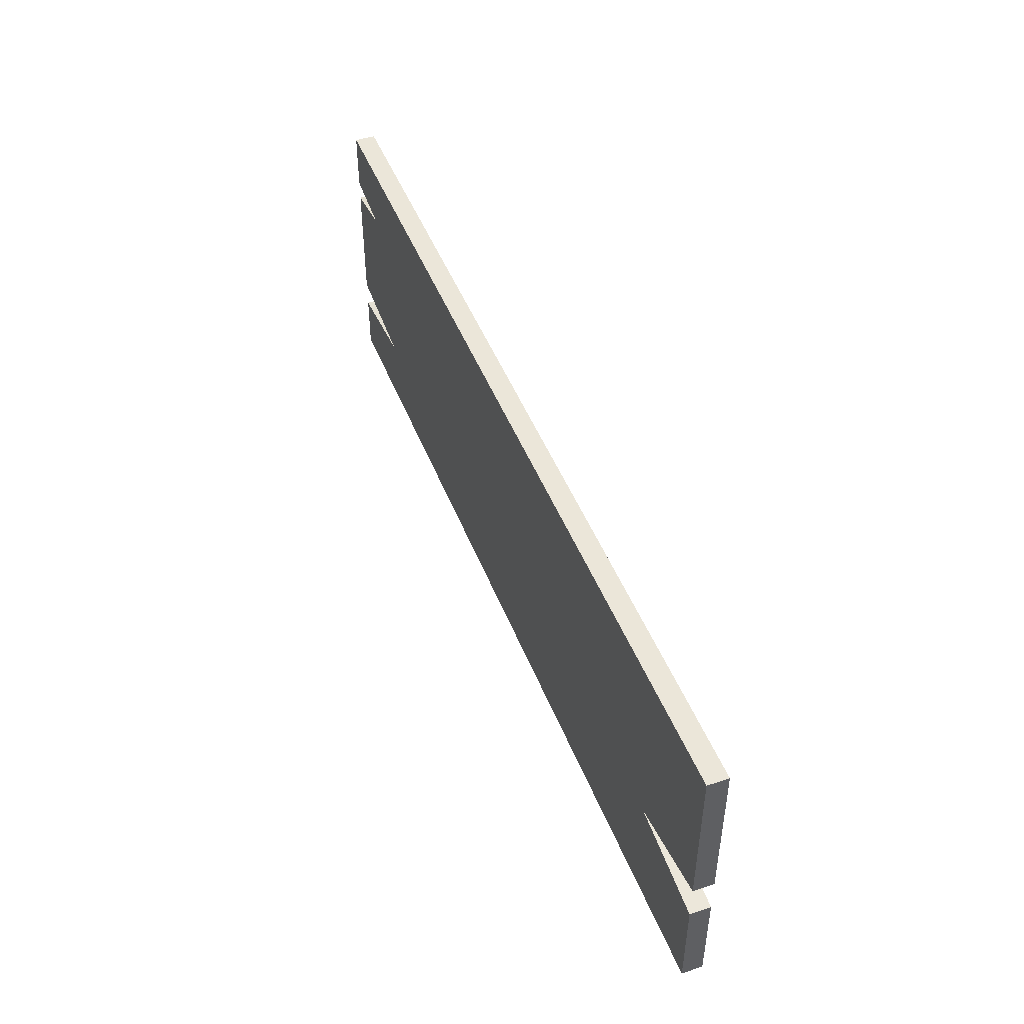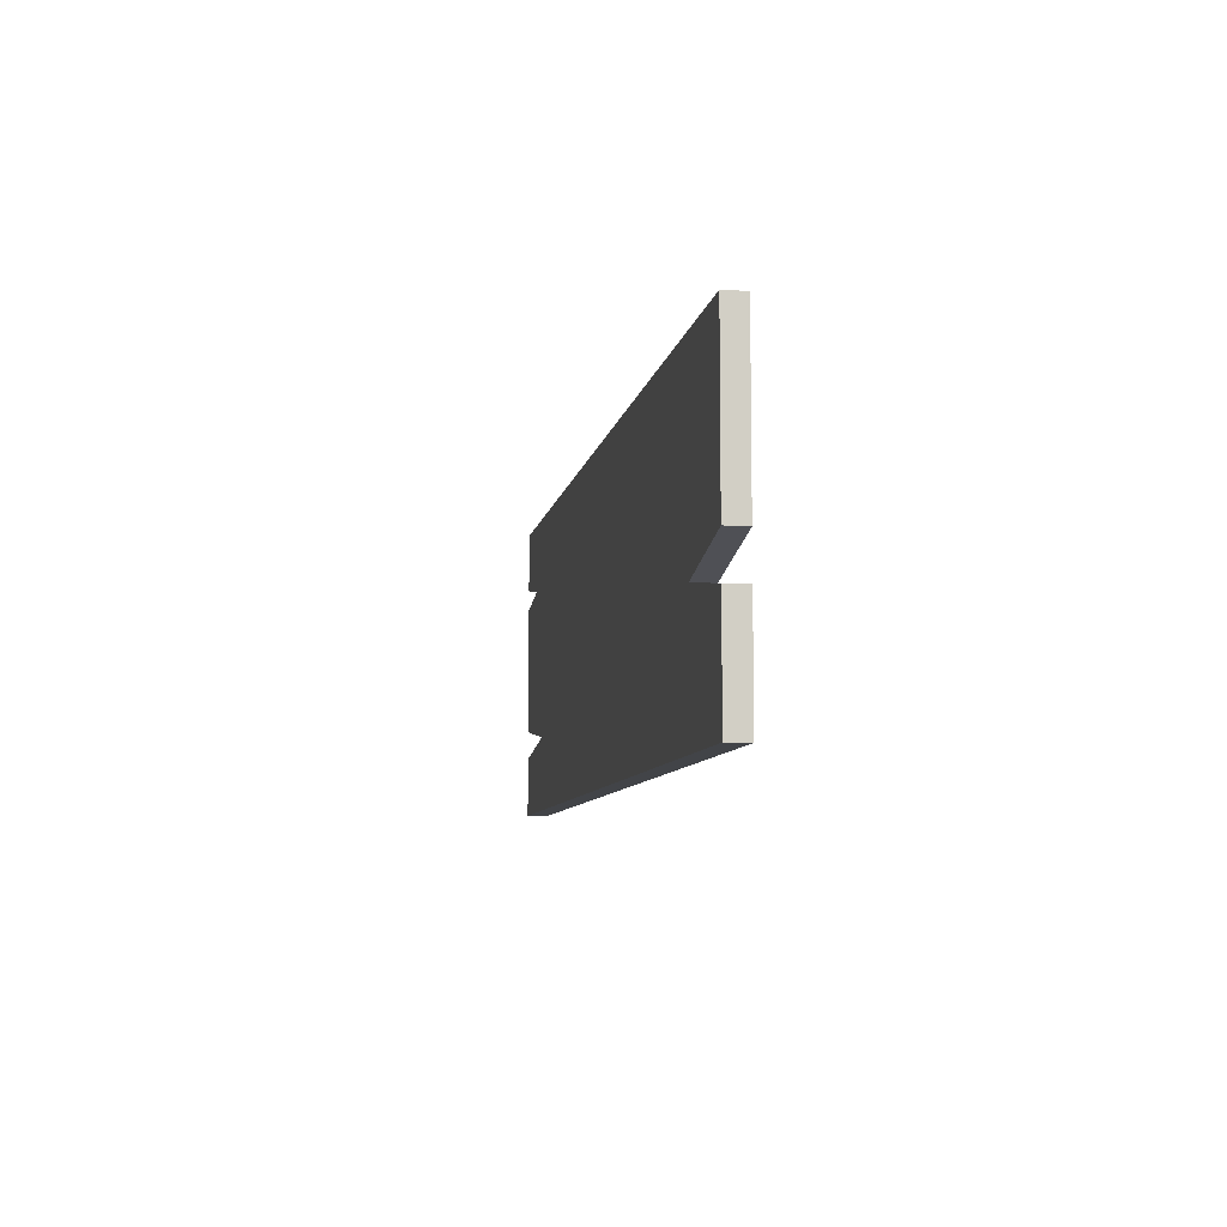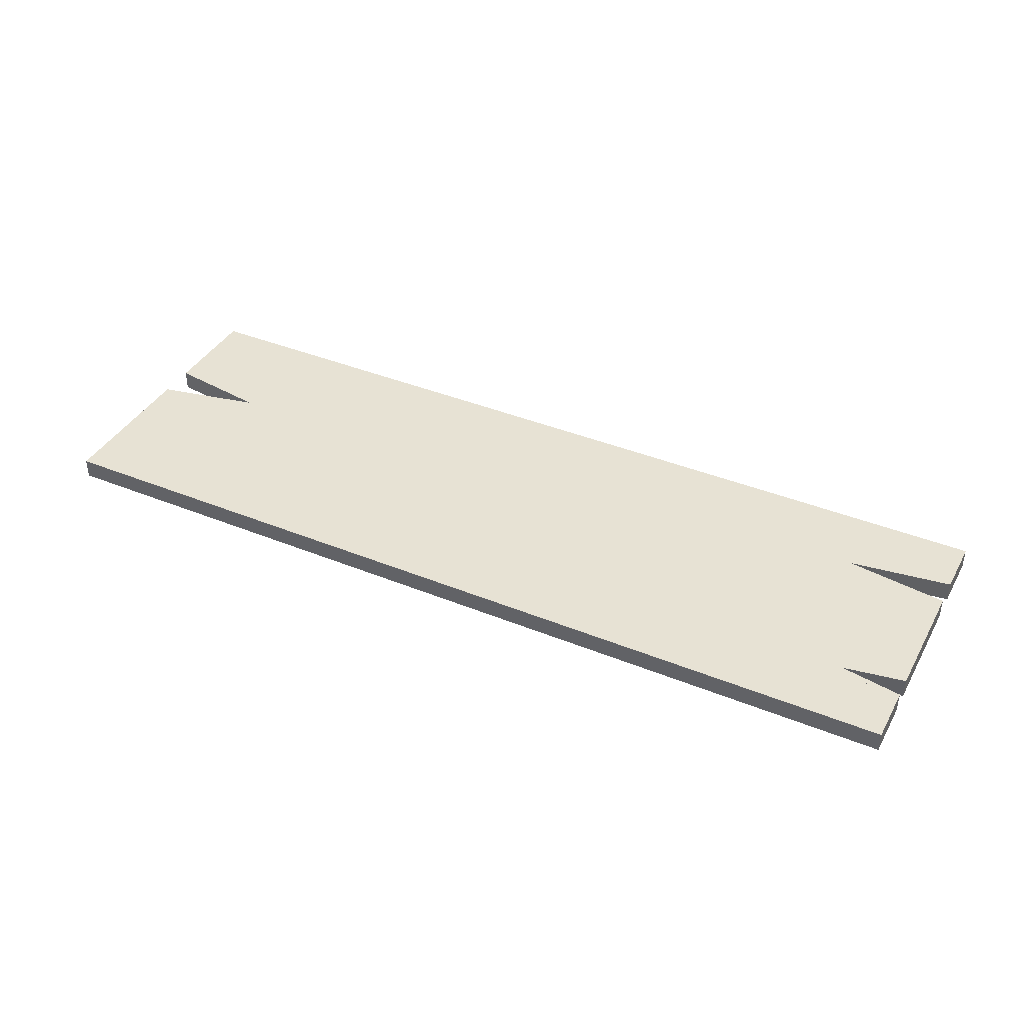
<metadata>
{"format":"obj","ext":"obj","renderer":"f3d","projection":"perspective","resolution":1024,"background":"white","views":[{"elev":46.7,"azim":-110.7,"up":"+Z"},{"elev":-8.1,"azim":-99.8,"up":"+Z"},{"elev":39.7,"azim":26.8,"up":"+Y"}]}
</metadata>
<code>
v -172 -3.8 54.72
v -172 0 54.72
v -172 3.8 54.72
v -133.8 -3.8 54.72
v -133.8 0 54.72
v -133.8 3.8 54.72
v -95.58 -3.8 54.72
v -95.58 0 54.72
v -95.58 3.8 54.72
v -57.35 -3.8 54.72
v -57.35 0 54.72
v -57.35 3.8 54.72
v -19.12 -3.8 54.72
v -19.12 0 54.72
v -19.12 3.8 54.72
v 19.12 -3.8 54.72
v 19.12 0 54.72
v 19.12 3.8 54.72
v 57.35 -3.8 54.72
v 57.35 0 54.72
v 57.35 3.8 54.72
v 95.58 -3.8 54.72
v 95.58 0 54.72
v 95.58 3.8 54.72
v 133.8 -3.8 54.72
v 133.8 0 54.72
v 133.8 3.8 54.72
v 172 -3.8 54.72
v 172 0 54.72
v 172 3.8 54.72
v 172 -3.8 32.83
v 172 0 32.83
v 172 3.8 32.83
v 172 -3.8 10.94
v 172 0 10.94
v 172 3.8 10.94
v 172 -3.8 -10.94
v 172 0 -10.94
v 172 3.8 -10.94
v 172 -3.8 -32.83
v 172 0 -32.83
v 172 3.8 -32.83
v 172 -3.8 -54.72
v 172 0 -54.72
v 172 3.8 -54.72
v 133.8 -3.8 -54.72
v 133.8 0 -54.72
v 133.8 3.8 -54.72
v 95.58 -3.8 -54.72
v 95.58 0 -54.72
v 95.58 3.8 -54.72
v 57.35 -3.8 -54.72
v 57.35 0 -54.72
v 57.35 3.8 -54.72
v 19.12 -3.8 -54.72
v 19.12 0 -54.72
v 19.12 3.8 -54.72
v -19.12 -3.8 -54.72
v -19.12 0 -54.72
v -19.12 3.8 -54.72
v -57.35 -3.8 -54.72
v -57.35 0 -54.72
v -57.35 3.8 -54.72
v -95.58 -3.8 -54.72
v -95.58 0 -54.72
v -95.58 3.8 -54.72
v -133.8 -3.8 -54.72
v -133.8 0 -54.72
v -133.8 3.8 -54.72
v -172 -3.8 -54.72
v -172 0 -54.72
v -172 3.8 -54.72
v -172 -3.8 -32.83
v -172 0 -32.83
v -172 3.8 -32.83
v 172 3.8 -3.06
v 172 -3.8 -3.06
v 172 0 -3.06
v -172 -3.8 10.94
v -172 0 10.94
v -172 3.8 10.94
v -172 -3.8 32.83
v -172 0 32.83
v -172 3.8 32.83
v -133.8 3.8 32.83
v -133.8 3.8 10.94
v -133.8 3.8 -10.94
v -133.8 3.8 -32.83
v -95.58 3.8 32.83
v -95.58 3.8 10.94
v -95.58 3.8 -10.94
v -95.58 3.8 -32.83
v -57.35 3.8 32.83
v -57.35 3.8 10.94
v -57.35 3.8 -10.94
v -57.35 3.8 -32.83
v -19.12 3.8 32.83
v -19.12 3.8 10.94
v -19.12 3.8 -10.94
v -19.12 3.8 -32.83
v 19.12 3.8 32.83
v 19.12 3.8 10.94
v 19.12 3.8 -10.94
v 19.12 3.8 -32.83
v 57.35 3.8 32.83
v 57.35 3.8 10.94
v 57.35 3.8 -10.94
v 57.35 3.8 -32.83
v 95.58 3.8 32.83
v 95.58 3.8 10.94
v 95.58 3.8 -10.94
v 95.58 3.8 -32.83
v 133.8 3.8 32.83
v 133.8 3.8 10.94
v 133.8 3.8 -10.94
v 133.8 3.8 -32.83
v -133.8 -3.8 -32.83
v -133.8 -3.8 -10.94
v -133.8 -3.8 10.94
v -133.8 -3.8 32.83
v -95.58 -3.8 -32.83
v -95.58 -3.8 -10.94
v -95.58 -3.8 10.94
v -95.58 -3.8 32.83
v -57.35 -3.8 -32.83
v -57.35 -3.8 -10.94
v -57.35 -3.8 10.94
v -57.35 -3.8 32.83
v -19.12 -3.8 -32.83
v -19.12 -3.8 -10.94
v -19.12 -3.8 10.94
v -19.12 -3.8 32.83
v 19.12 -3.8 -32.83
v 19.12 -3.8 -10.94
v 19.12 -3.8 10.94
v 19.12 -3.8 32.83
v 57.35 -3.8 -32.83
v 57.35 -3.8 -10.94
v 57.35 -3.8 10.94
v 57.35 -3.8 32.83
v 95.58 -3.8 -32.83
v 95.58 -3.8 -10.94
v 95.58 -3.8 10.94
v 95.58 -3.8 32.83
v 133.8 -3.8 -32.83
v 133.8 -3.8 -10.94
v 133.8 -3.8 10.94
v 133.8 -3.8 32.83
v -172 -3.8 30.12
v -133.8 -3.8 30.12
v -95.58 -3.8 30.12
v -57.35 -3.8 30.12
v -19.12 -3.8 30.12
v 19.12 -3.8 30.12
v 57.35 -3.8 30.12
v 95.58 -3.8 30.12
v 133.8 -3.8 30.12
v -19.12 -3.8 25.27
v -133.8 -3.8 25.27
v -95.58 -3.8 25.27
v 133.8 3.8 30.12
v 95.58 3.8 30.12
v 57.35 3.8 30.12
v 19.12 3.8 30.12
v -19.12 3.8 30.12
v -57.35 3.8 30.12
v -95.58 3.8 30.12
v -133.8 3.8 30.12
v -172 3.8 30.12
v -172 0 30.12
v -172 -3.8 14.99
v -133.8 -3.8 14.99
v -95.58 -3.8 14.99
v -57.35 -3.8 14.99
v -19.12 -3.8 14.99
v 19.12 -3.8 14.99
v 57.35 -3.8 14.99
v 95.58 -3.8 14.99
v 133.8 -3.8 14.99
v 172 -3.8 14.99
v 172 0 14.99
v 172 3.8 14.99
v 133.8 3.8 14.99
v 95.58 3.8 14.99
v 57.35 3.8 14.99
v 19.12 3.8 14.99
v -19.12 3.8 14.99
v -57.35 3.8 14.99
v -95.58 3.8 14.99
v -133.8 3.8 14.99
v -172 3.8 14.99
v -172 0 14.99
v 145.9 -3.8 -32.83
v 145.9 -3.8 -10.94
v 145.9 -3.8 10.94
v 145.9 -3.8 14.99
v 145.9 -3.8 30.12
v 145.9 -3.8 32.83
v 145.9 -3.8 54.72
v 145.9 0 54.72
v 145.9 3.8 54.72
v 145.9 3.8 32.83
v 145.9 3.8 30.12
v 145.9 3.8 14.99
v 145.9 3.8 10.94
v 145.9 3.8 -10.94
v 145.9 3.8 -32.83
v 145.9 3.8 -54.72
v 145.9 0 -54.72
v 145.9 -3.8 -54.72
v -172 -3.8 -16.95
v -133.8 -3.8 -16.95
v -95.58 -3.8 -16.95
v -57.35 -3.8 -16.95
v -19.12 -3.8 -16.95
v 19.12 -3.8 -16.95
v 57.35 -3.8 -16.95
v 95.58 -3.8 -16.95
v 133.8 -3.8 -16.95
v 145.9 -3.8 -16.95
v 172 -3.8 -16.95
v 172 0 -16.95
v 172 3.8 -16.95
v 145.9 3.8 -16.95
v 133.8 3.8 -16.95
v 95.58 3.8 -16.95
v 57.35 3.8 -16.95
v 19.12 3.8 -16.95
v -19.12 3.8 -16.95
v -57.35 3.8 -16.95
v -95.58 3.8 -16.95
v -133.8 3.8 -16.95
v -172 3.8 -16.95
v -172 0 -16.95
v -172 -3.8 -22.47
v -133.8 -3.8 -22.47
v -95.58 -3.8 -22.47
v -57.35 -3.8 -22.47
v -19.12 -3.8 -22.47
v 19.12 -3.8 -22.47
v 57.35 -3.8 -22.47
v 95.58 -3.8 -22.47
v 133.8 -3.8 -22.47
v 145.9 -3.8 -22.47
v 172 -3.8 -22.47
v 172 0 -22.47
v 172 3.8 -22.47
v 145.9 3.8 -22.47
v 133.8 3.8 -22.47
v 95.58 3.8 -22.47
v 57.35 3.8 -22.47
v 19.12 3.8 -22.47
v -19.12 3.8 -22.47
v -57.35 3.8 -22.47
v -95.58 3.8 -22.47
v -133.8 3.8 -22.47
v -172 3.8 -22.47
v -172 0 -22.47
v 158.5 -3.8 -32.83
v 158.5 -3.8 -54.72
v 158.5 0 -54.72
v 158.5 3.8 -54.72
v 158.5 3.8 -32.83
v 158.5 3.8 -22.47
v 158.5 3.8 -16.95
v 158.5 3.8 -10.94
v 158.5 3.8 10.94
v 158.5 3.8 14.99
v -57.35 -3.8 25.27
v 158.5 3.8 32.83
v 158.5 3.8 54.72
v 158.5 0 54.72
v 158.5 -3.8 54.72
v 158.5 -3.8 32.83
v 19.12 -3.8 25.27
v 158.5 -3.8 14.99
v 158.5 -3.8 10.94
v 158.5 -3.8 -10.94
v 158.5 -3.8 -16.95
v 158.5 -3.8 -22.47
v 149.3 -3.8 -32.83
v 149.3 -3.8 -22.47
v 149.3 -3.8 -16.95
v 149.3 -3.8 -10.94
v 149.3 -3.8 10.94
v 149.3 -3.8 14.99
v 149.3 -3.8 30.12
v 149.3 -3.8 32.83
v 149.3 -3.8 54.72
v 149.3 0 54.72
v 149.3 3.8 54.72
v 149.3 3.8 32.83
v 149.3 3.8 30.12
v 149.3 3.8 14.99
v 149.3 3.8 10.94
v 149.3 3.8 -10.94
v 149.3 3.8 -16.95
v 149.3 3.8 -22.47
v 149.3 3.8 -32.83
v 149.3 3.8 -54.72
v 149.3 0 -54.72
v 149.3 -3.8 -54.72
v -172 -3.8 25.27
v -172 0 25.27
v -172 3.8 25.27
v -133.8 3.8 25.27
v -95.58 3.8 25.27
v -57.35 3.8 25.27
v -19.12 3.8 25.27
v 19.12 3.8 25.27
v 57.35 3.8 25.27
v 95.58 3.8 25.27
v 133.8 3.8 25.27
v 145.9 3.8 25.27
v 149.3 3.8 25.27
v 158.5 3.8 25.27
v 172 3.8 25.27
v 172 0 25.27
v 172 -3.8 25.27
v 158.5 -3.8 25.27
v 149.3 -3.8 25.27
v 145.9 -3.8 25.27
v 133.8 -3.8 25.27
v 95.58 -3.8 25.27
v 57.35 -3.8 25.27
v 149.3 3.8 29.04
v 145.9 3.8 29.04
v 133.8 3.8 29.04
v 95.58 3.8 29.04
v 57.35 3.8 29.04
v 19.12 3.8 29.04
v -19.12 3.8 29.04
v -57.35 3.8 29.04
v -95.58 3.8 29.04
v -133.8 3.8 29.04
v -172 3.8 29.04
v -172 0 29.04
v -172 -3.8 29.04
v -133.8 -3.8 29.04
v -95.58 -3.8 29.04
v -57.35 -3.8 29.04
v -19.12 -3.8 29.04
v 19.12 -3.8 29.04
v 57.35 -3.8 29.04
v 95.58 -3.8 29.04
v 133.8 -3.8 29.04
v 145.9 -3.8 29.04
v 149.3 -3.8 29.04
v 133.8 3.8 -27.64
v 95.58 3.8 -27.64
v 57.35 3.8 -27.64
v 19.12 3.8 -27.64
v -19.12 3.8 -27.64
v -57.35 3.8 -27.64
v -95.58 3.8 -27.64
v -133.8 3.8 -27.64
v -172 3.8 -27.64
v -172 0 -27.64
v -172 -3.8 -27.64
v -133.8 -3.8 -27.64
v -95.58 -3.8 -27.64
v -57.35 -3.8 -27.64
v -19.12 -3.8 -27.64
v 19.12 -3.8 -27.64
v 57.35 -3.8 -27.64
v 95.58 -3.8 -27.64
v 133.8 -3.8 -27.64
v 158.5 -3.8 -3.06
v 149.3 -3.8 -3.06
v 145.9 -3.8 -3.06
v 133.8 -3.8 -3.06
v 95.58 -3.8 -3.06
v 57.35 -3.8 -3.06
v 19.12 -3.8 -3.06
v -19.12 -3.8 -3.06
v -57.35 -3.8 -3.06
v -95.58 -3.8 -3.06
v -133.8 -3.8 -3.06
v -172 -3.8 -3.06
v -172 0 -3.06
v -172 3.8 -3.06
v -133.8 3.8 -3.06
v -95.58 3.8 -3.06
v -57.35 3.8 -3.06
v -19.12 3.8 -3.06
v 19.12 3.8 -3.06
v 57.35 3.8 -3.06
v 95.58 3.8 -3.06
v 133.8 3.8 -3.06
v 145.9 3.8 -3.06
v 149.3 3.8 -3.06
v 158.5 3.8 -3.06
v -114.2 -3.8 14.99
v -114.2 -3.8 10.94
v -114.2 -3.8 -3.06
v -114.2 -3.8 -10.94
v -114.2 -3.8 -16.95
v -114.2 -3.8 -22.47
v -114.2 -3.8 -27.64
v -114.2 -3.8 -32.83
v -114.2 -3.8 -54.72
v -114.2 0 -54.72
v -114.2 3.8 -54.72
v -114.2 3.8 -32.83
v -114.2 3.8 -27.64
v -114.2 3.8 -22.47
v -114.2 3.8 -16.95
v -114.2 3.8 -10.94
v -114.2 3.8 -3.06
v -114.2 3.8 10.94
v -114.2 3.8 14.99
v -114.2 3.8 25.27
v -114.2 3.8 29.04
v -114.2 3.8 30.12
v -114.2 3.8 32.83
v -114.2 3.8 54.72
v -114.2 0 54.72
v -114.2 -3.8 54.72
v -114.2 -3.8 32.83
v -114.2 -3.8 30.12
v -114.2 -3.8 29.04
v -114.2 -3.8 25.27
o W?rfel
f 4 5 2 1
f 418 417 5 4
f 10 11 8 7
f 13 14 11 10
f 16 17 14 13
f 19 20 17 16
f 22 23 20 19
f 25 26 23 22
f 199 200 26 25
f 5 6 3 2
f 417 416 6 5
f 11 12 9 8
f 14 15 12 11
f 17 18 15 14
f 20 21 18 17
f 23 24 21 20
f 26 27 24 23
f 200 201 27 26
f 31 32 29 28
f 159 339 338 303
f 77 78 35 34
f 221 222 38 37
f 43 44 41 40
f 32 33 30 29
f 422 421 339 159
f 78 76 36 35
f 222 223 39 38
f 44 45 42 41
f 260 261 44 43
f 49 50 47 46
f 52 53 50 49
f 55 56 53 52
f 58 59 56 55
f 61 62 59 58
f 64 65 62 61
f 401 402 65 64
f 70 71 68 67
f 261 262 45 44
f 50 51 48 47
f 53 54 51 50
f 56 57 54 53
f 59 60 57 56
f 62 63 60 59
f 65 66 63 62
f 402 403 66 65
f 71 72 69 68
f 73 74 71 70
f 359 358 74 73
f 368 278 37 77
f 171 192 80 79
f 1 2 83 82
f 74 75 72 71
f 358 357 75 74
f 77 37 38 78
f 192 191 81 80
f 2 3 84 83
f 6 85 84 3
f 416 415 85 6
f 12 93 89 9
f 15 97 93 12
f 18 101 97 15
f 21 105 101 18
f 24 109 105 21
f 27 113 109 24
f 201 202 113 27
f 85 168 169 84
f 415 414 168 85
f 93 166 167 89
f 97 165 166 93
f 101 164 165 97
f 105 163 164 101
f 109 162 163 105
f 113 161 162 109
f 202 203 161 113
f 86 382 381 81
f 410 409 382 86
f 94 384 383 90
f 98 385 384 94
f 102 386 385 98
f 106 387 386 102
f 110 388 387 106
f 114 389 388 110
f 205 390 389 114
f 78 38 39 76
f 408 407 232 87
f 95 230 231 91
f 99 229 230 95
f 103 228 229 99
f 107 227 228 103
f 111 226 227 107
f 115 225 226 111
f 206 224 225 115
f 88 69 72 75
f 404 403 69 88
f 96 63 66 92
f 100 60 63 96
f 104 57 60 100
f 108 54 57 104
f 112 51 54 108
f 116 48 51 112
f 207 208 48 116
f 67 117 73 70
f 401 400 117 67
f 61 125 121 64
f 58 129 125 61
f 55 133 129 58
f 52 137 133 55
f 49 141 137 52
f 46 145 141 49
f 210 193 145 46
f 117 360 359 73
f 400 399 360 117
f 125 362 361 121
f 129 363 362 125
f 133 364 363 129
f 137 365 364 133
f 141 366 365 137
f 145 367 366 141
f 346 157 156 345
f 390 206 115 389
f 396 395 378 118
f 126 376 377 122
f 130 375 376 126
f 134 374 375 130
f 138 373 374 134
f 142 372 373 138
f 146 371 372 142
f 194 370 371 146
f 119 172 171 79
f 394 393 172 119
f 127 174 173 123
f 131 175 174 127
f 135 176 175 131
f 139 177 176 135
f 143 178 177 139
f 147 179 178 143
f 195 196 179 147
f 120 4 1 82
f 419 418 4 120
f 128 10 7 124
f 132 13 10 128
f 136 16 13 132
f 140 19 16 136
f 144 22 19 140
f 148 25 22 144
f 198 199 25 148
f 150 120 82 149
f 420 419 120 150
f 152 128 124 151
f 153 132 128 152
f 154 136 132 153
f 155 140 136 154
f 156 144 140 155
f 157 148 144 156
f 197 198 148 157
f 269 341 340 160
f 158 342 341 269
f 203 327 328 161
f 161 328 329 162
f 162 329 330 163
f 163 330 331 164
f 164 331 332 165
f 165 332 333 166
f 166 333 334 167
f 414 413 335 168
f 168 335 336 169
f 170 83 84 169
f 149 82 83 170
f 172 159 303 171
f 393 422 159 172
f 174 269 160 173
f 175 158 269 174
f 176 275 158 175
f 177 325 275 176
f 178 324 325 177
f 179 323 324 178
f 196 322 323 179
f 180 34 35 181
f 181 35 36 182
f 204 205 114 183
f 183 114 110 184
f 184 110 106 185
f 185 106 102 186
f 186 102 98 187
f 187 98 94 188
f 188 94 90 189
f 411 410 86 190
f 190 86 81 191
f 192 304 305 191
f 171 303 304 192
f 220 283 284 194
f 370 369 285 195
f 195 285 286 196
f 347 348 287 197
f 197 287 288 198
f 198 288 289 199
f 199 289 290 200
f 200 290 291 201
f 201 291 292 202
f 202 292 293 203
f 314 315 294 204
f 204 294 295 205
f 390 391 296 206
f 292 33 326
f 207 299 300 208
f 209 47 48 208
f 210 46 47 209
f 210 302 281 193
f 389 115 111 388
f 397 396 118 212
f 214 126 122 213
f 215 130 126 214
f 216 134 130 215
f 217 138 134 216
f 218 142 138 217
f 219 146 142 218
f 220 194 146 219
f 279 280 245 221
f 221 245 246 222
f 222 246 247 223
f 265 266 39 223
f 224 248 249 225
f 225 249 250 226
f 226 250 251 227
f 227 251 252 228
f 228 252 253 229
f 229 253 254 230
f 230 254 255 231
f 407 406 256 232
f 232 256 257 233
f 392 267 36 76
f 391 295 267 392
f 236 212 211 235
f 398 397 212 236
f 238 214 213 237
f 239 215 214 238
f 240 216 215 239
f 241 217 216 240
f 242 218 217 241
f 243 219 218 242
f 244 220 219 243
f 345 156 155 344
f 317 316 315 326
f 326 348 31 33
f 264 265 223 247
f 317 319 348 326
f 249 349 350 250
f 250 350 351 251
f 251 351 352 252
f 252 352 353 253
f 253 353 354 254
f 254 354 355 255
f 406 405 356 256
f 256 356 357 257
f 258 234 233 257
f 235 211 234 258
f 260 43 40 259
f 260 302 301 261
f 261 301 300 262
f 263 42 45 262
f 347 322 321 348
f 264 298 297 265
f 265 297 296 266
f 392 76 39 266
f 268 182 36 267
f 316 317 182 268
f 275 343 342 158
f 271 30 33 270
f 272 29 30 271
f 273 28 29 272
f 274 31 28 273
f 322 347 346 323
f 322 196 286 321
f 277 34 180 276
f 368 77 34 277
f 279 221 37 278
f 279 283 282 280
f 344 155 154 343
f 343 154 153 342
f 283 220 244 282
f 283 279 278 284
f 369 368 277 285
f 285 277 276 286
f 321 286 276 320
f 320 276 180 319
f 288 274 273 289
f 289 273 272 290
f 290 272 271 291
f 291 271 270 292
f 325 344 343 275
f 315 316 268 294
f 294 268 267 295
f 391 392 266 296
f 297 224 206 296
f 298 248 224 297
f 347 197 157 346
f 299 263 262 300
f 301 209 208 300
f 302 210 209 301
f 302 260 259 281
f 303 338 337 304
f 304 337 336 305
f 306 190 191 305
f 412 411 190 306
f 308 188 189 307
f 309 187 188 308
f 310 186 187 309
f 311 185 186 310
f 312 184 185 311
f 313 183 184 312
f 314 204 183 313
f 314 327 326 315
f 324 345 344 325
f 323 346 345 324
f 318 181 182 317
f 319 180 181 318
f 327 203 293 326
f 327 314 313 328
f 328 313 312 329
f 329 312 311 330
f 330 311 310 331
f 331 310 309 332
f 332 309 308 333
f 333 308 307 334
f 413 412 306 335
f 335 306 305 336
f 337 170 169 336
f 338 149 170 337
f 339 150 149 338
f 421 420 150 339
f 341 152 151 340
f 342 153 152 341
f 349 116 112 350
f 350 112 108 351
f 351 108 104 352
f 352 104 100 353
f 353 100 96 354
f 354 96 92 355
f 405 404 88 356
f 356 88 75 357
f 358 258 257 357
f 359 235 258 358
f 360 236 235 359
f 399 398 236 360
f 362 238 237 361
f 363 239 238 362
f 364 240 239 363
f 365 241 240 364
f 366 242 241 365
f 367 243 242 366
f 42 40 367 349
f 349 367 245 247
f 349 42 116
f 249 247 349
f 369 284 278 368
f 370 194 284 369
f 370 195 147 371
f 371 147 143 372
f 372 143 139 373
f 373 139 135 374
f 374 135 131 375
f 375 131 127 376
f 376 127 123 377
f 395 394 119 378
f 378 119 79 379
f 379 79 80 380
f 380 80 81 381
f 390 205 295 391
f 409 408 87 382
f 384 95 91 383
f 385 99 95 384
f 386 103 99 385
f 387 107 103 386
f 388 111 107 387
f 394 123 173 393
f 395 377 123 394
f 396 122 377 395
f 397 213 122 396
f 398 237 213 397
f 399 361 237 398
f 400 121 361 399
f 401 64 121 400
f 401 67 68 402
f 402 68 69 403
f 404 92 66 403
f 405 355 92 404
f 406 255 355 405
f 407 231 255 406
f 408 91 231 407
f 409 383 91 408
f 410 90 383 409
f 411 189 90 410
f 412 307 189 411
f 413 334 307 412
f 414 167 334 413
f 415 89 167 414
f 416 9 89 415
f 417 8 9 416
f 418 7 8 417
f 419 124 7 418
f 420 151 124 419
f 421 340 151 420
f 422 160 340 421
f 393 173 160 422
f 381 379 118 87
f 87 118 211 233
f 382 381 87
f 87 233 232

</code>
